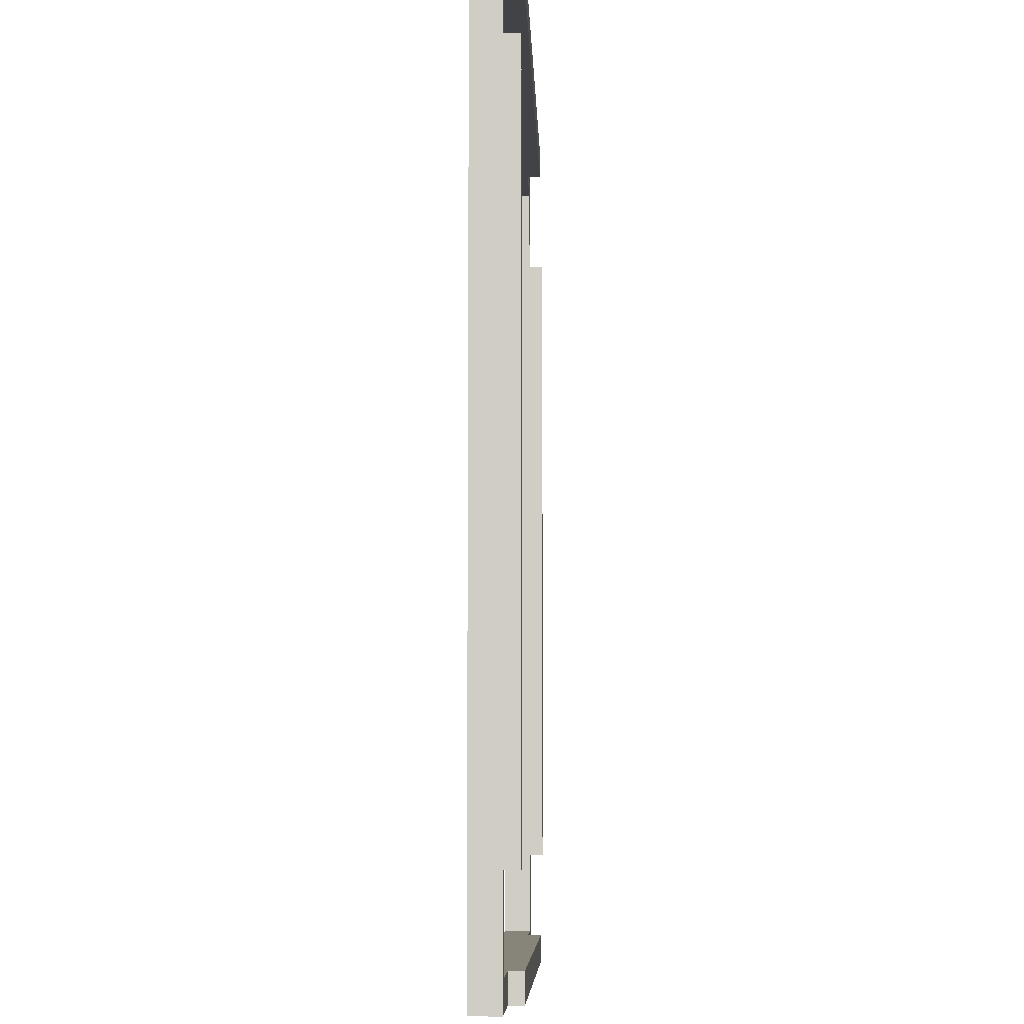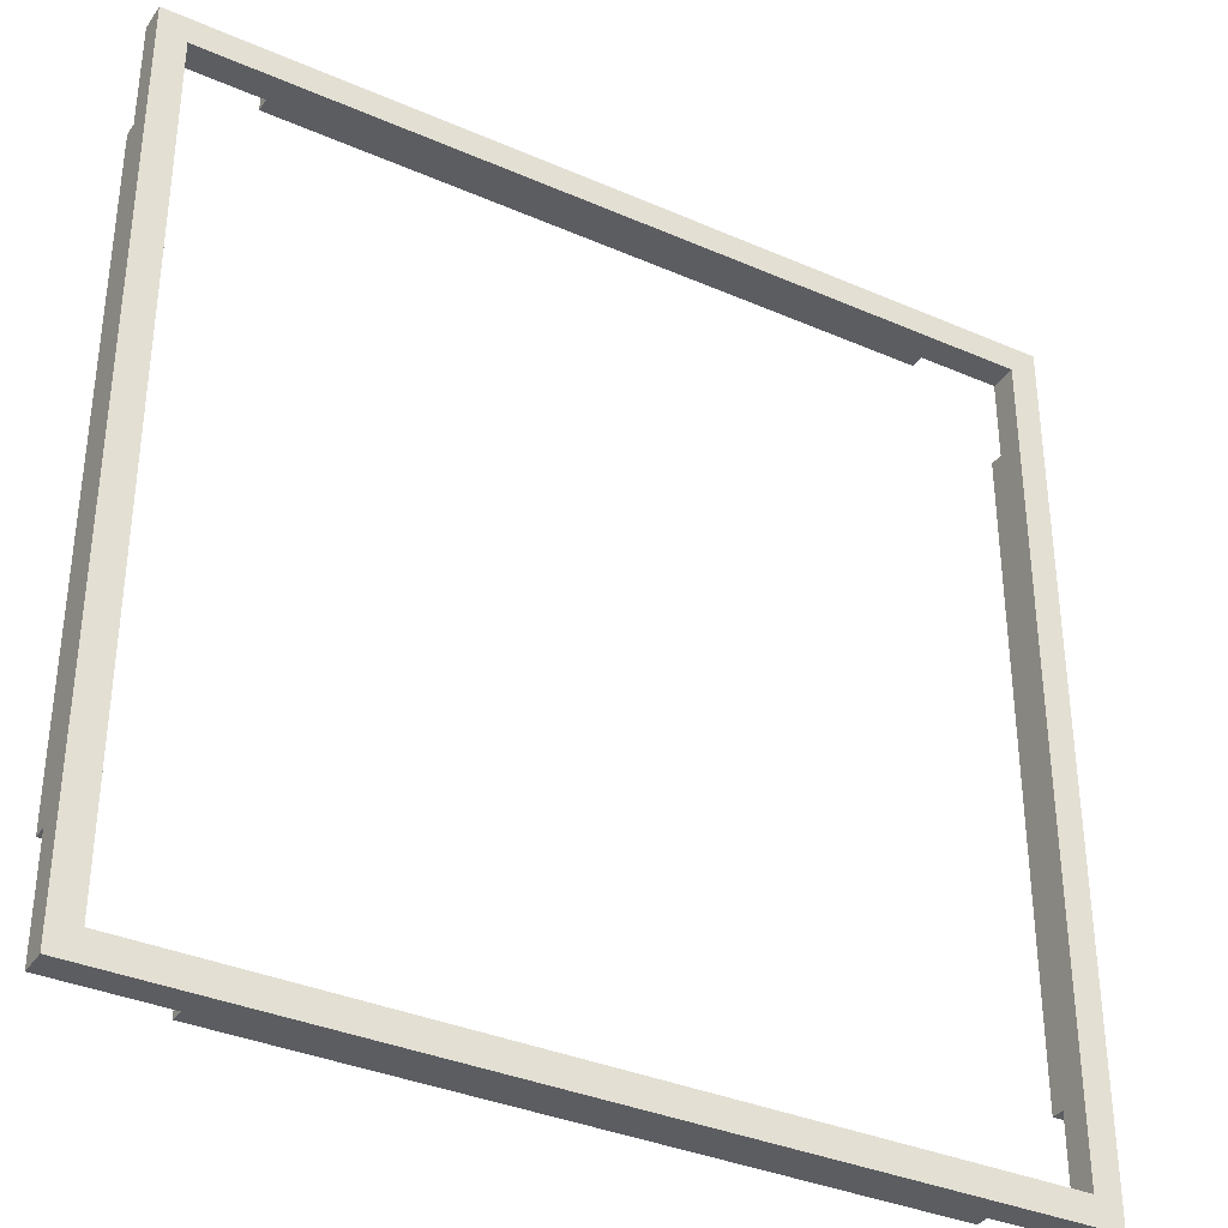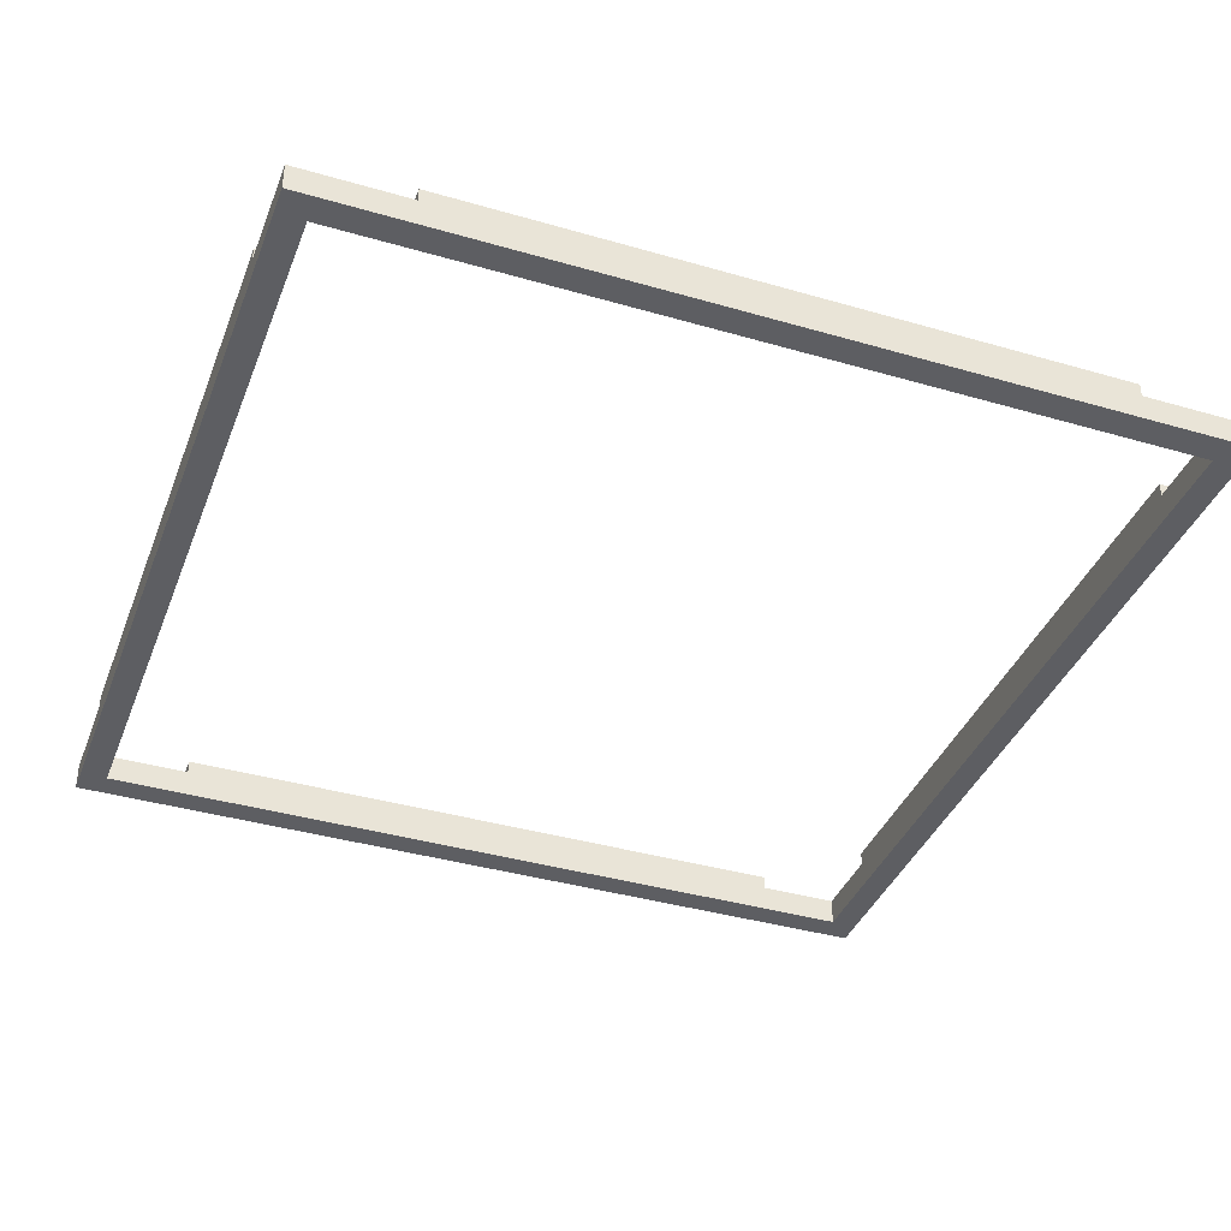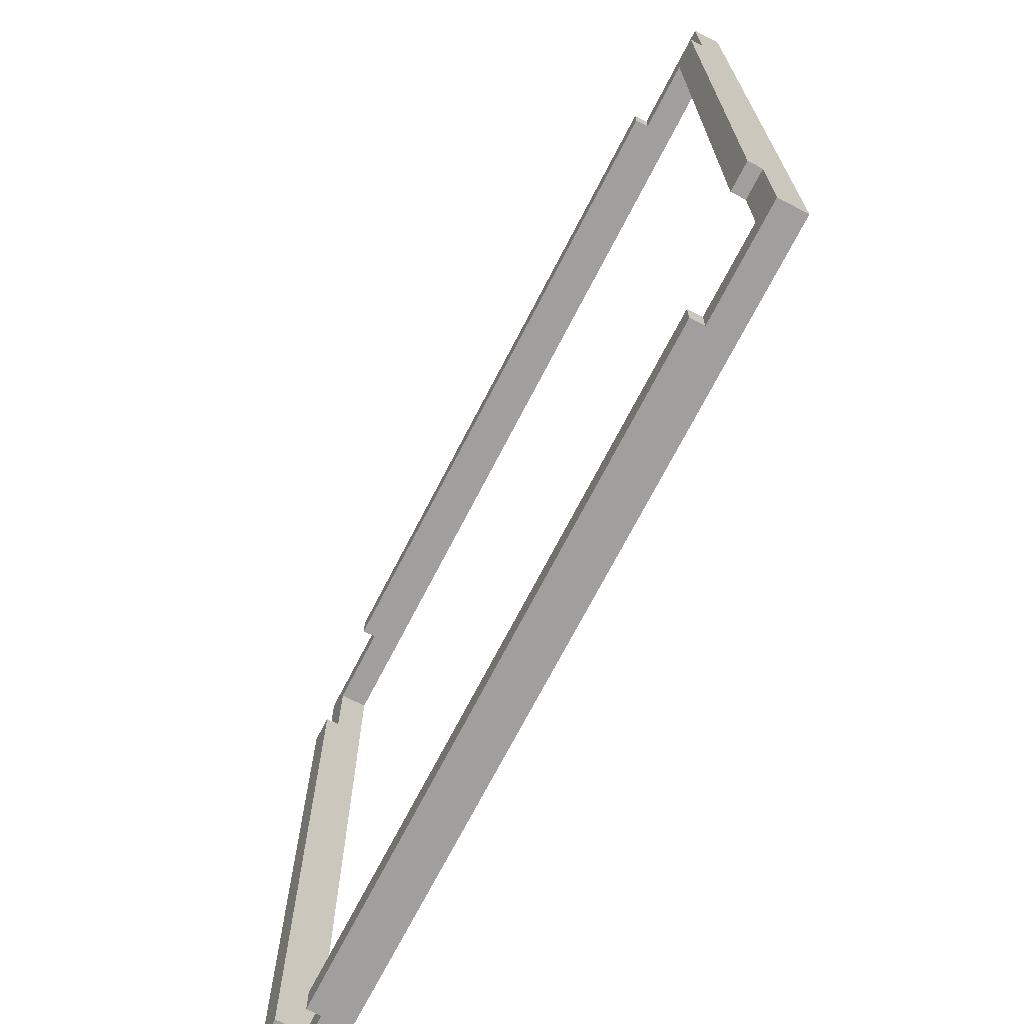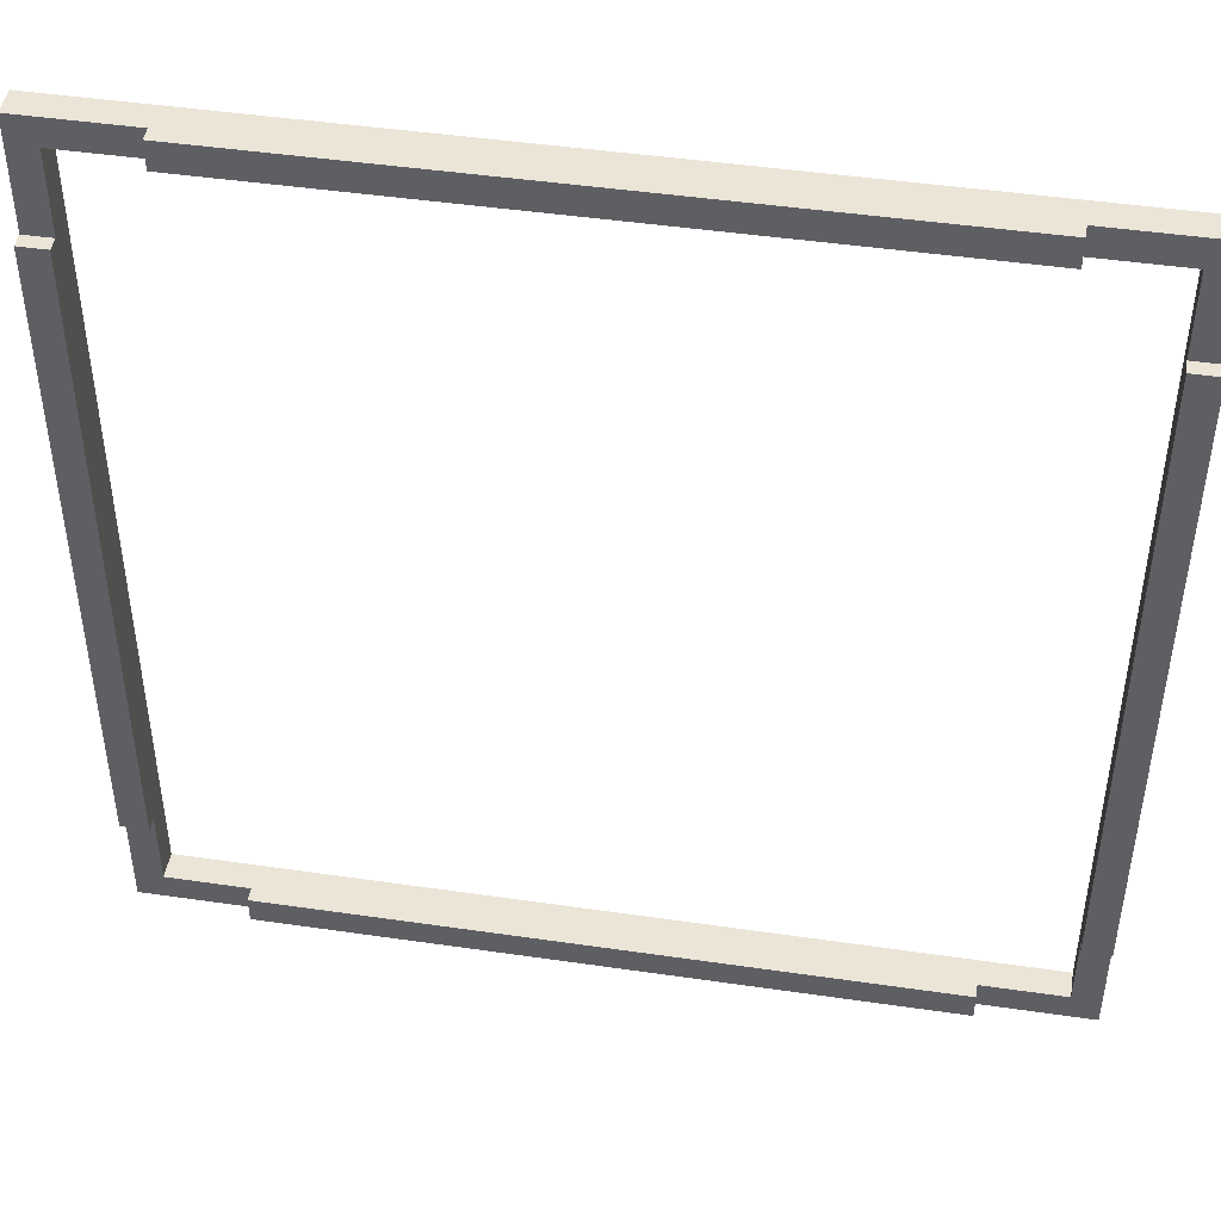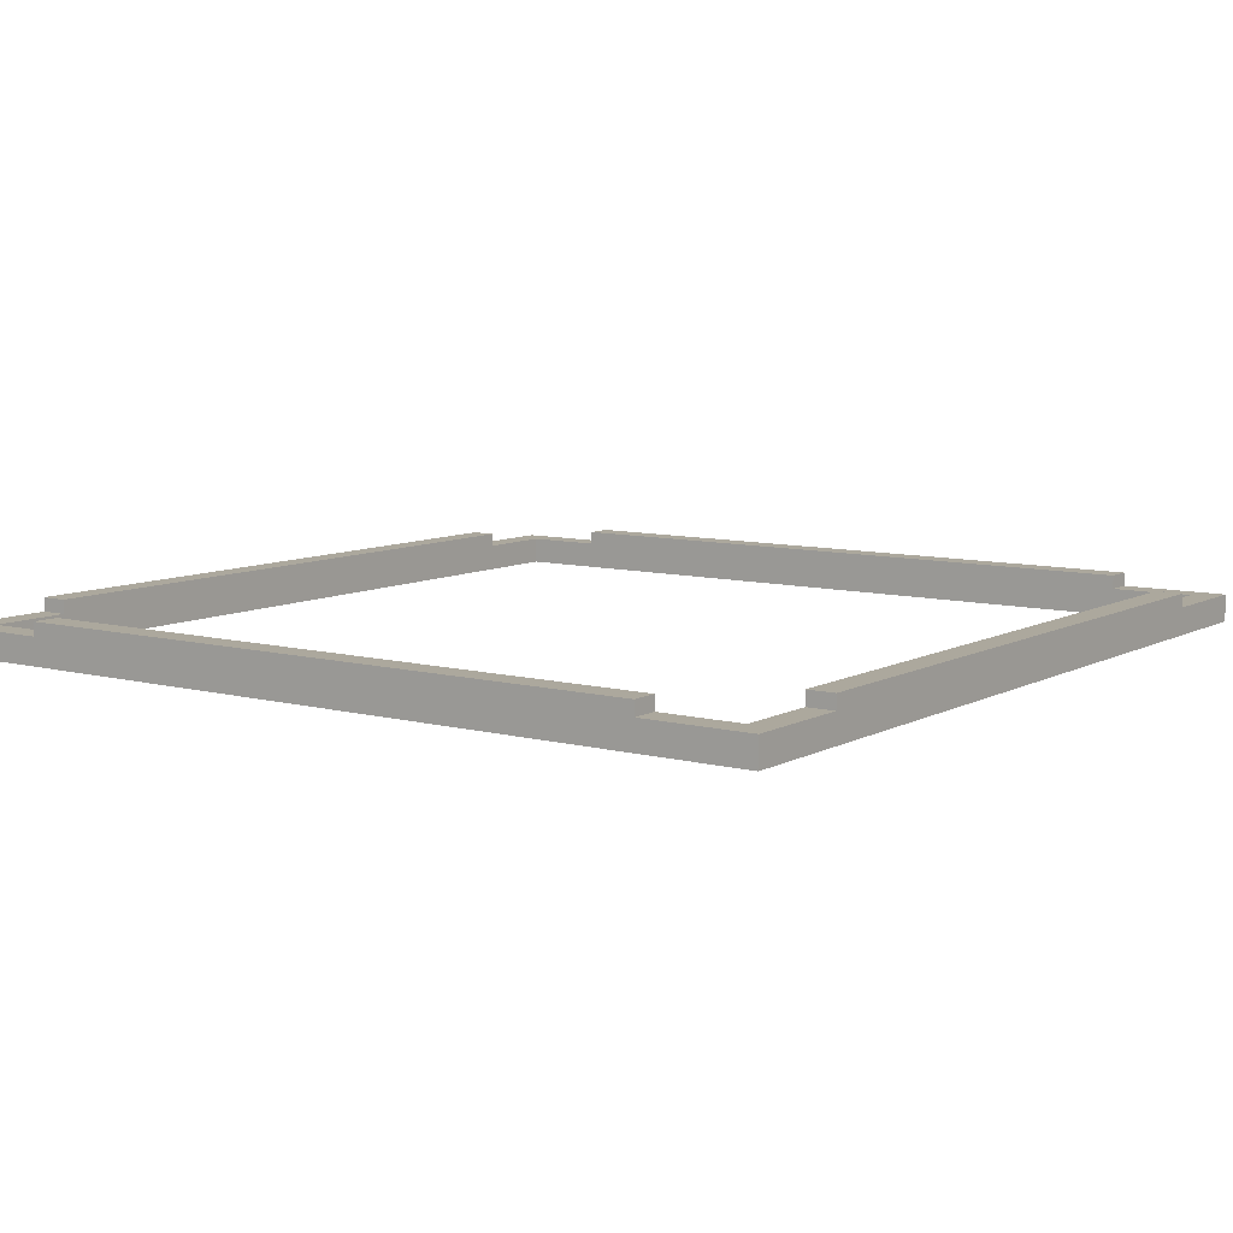
<metadata>
{"format":"obj","ext":"obj","renderer":"f3d","projection":"perspective","resolution":1024,"background":"white","views":[{"elev":-7.0,"azim":91.8,"up":"+Z"},{"elev":-35.6,"azim":-29.9,"up":"+Z"},{"elev":-38.6,"azim":-20.1,"up":"+Y"},{"elev":-71.3,"azim":-117.3,"up":"+Z"},{"elev":45.9,"azim":-170.5,"up":"+Z"},{"elev":8.6,"azim":-54.5,"up":"+Y"}]}
</metadata>
<code>
o
v 0 2 0
v 0 2 -6.4
v 0 2.2 0
v 0 2.2 -0.8
v 0 2.2 -5.6
v 0 2.2 -6.4
v 0 2.3 -0.8
v 0 2.3 -5.6
v 0.8 2.2 0
v 0.8 2.2 -0.2
v 0.8 2.2 -6.2
v 0.8 2.2 -6.4
v 0.8 2.3 0
v 0.8 2.3 -0.2
v 0.8 2.3 -6.2
v 0.8 2.3 -6.4
v 6.2 2 -0.2
v 6.2 2 -6.2
v 6.2 2.2 -0.2
v 6.2 2.2 -0.8
v 6.2 2.2 -5.6
v 6.2 2.2 -6.2
v 6.2 2.3 -0.8
v 6.2 2.3 -5.6
v 0.2 2 -0.2
v 0.2 2 -6.2
v 0.2 2.2 -0.2
v 0.2 2.2 -0.8
v 0.2 2.2 -5.6
v 0.2 2.2 -6.2
v 0.2 2.3 -0.8
v 0.2 2.3 -5.6
v 5.6 2.2 0
v 5.6 2.2 -0.2
v 5.6 2.2 -6.2
v 5.6 2.2 -6.4
v 5.6 2.3 0
v 5.6 2.3 -0.2
v 5.6 2.3 -6.2
v 5.6 2.3 -6.4
v 6.4 2 0
v 6.4 2 -6.4
v 6.4 2.2 0
v 6.4 2.2 -0.8
v 6.4 2.2 -5.6
v 6.4 2.2 -6.4
v 6.4 2.3 -0.8
v 6.4 2.3 -5.6
v 0 2 0
v 0 2.2 0
v 0.8 2.2 0
v 0.8 2.3 0
v 5.6 2.2 0
v 5.6 2.3 0
v 6.4 2 0
v 6.4 2.2 0
v 0 2.2 -0.8
v 0 2.3 -0.8
v 0.2 2.2 -0.8
v 0.2 2.3 -0.8
v 6.2 2.2 -0.8
v 6.2 2.3 -0.8
v 6.4 2.2 -0.8
v 6.4 2.3 -0.8
v 0.2 2 -6.2
v 0.2 2.2 -6.2
v 0.8 2.2 -6.2
v 0.8 2.3 -6.2
v 5.6 2.2 -6.2
v 5.6 2.3 -6.2
v 6.2 2 -6.2
v 6.2 2.2 -6.2
v 0.2 2 -0.2
v 0.2 2.2 -0.2
v 0.8 2.2 -0.2
v 0.8 2.3 -0.2
v 5.6 2.2 -0.2
v 5.6 2.3 -0.2
v 6.2 2 -0.2
v 6.2 2.2 -0.2
v 0 2.2 -5.6
v 0 2.3 -5.6
v 0.2 2.2 -5.6
v 0.2 2.3 -5.6
v 6.2 2.2 -5.6
v 6.2 2.3 -5.6
v 6.4 2.2 -5.6
v 6.4 2.3 -5.6
v 0 2 -6.4
v 0 2.2 -6.4
v 0.8 2.2 -6.4
v 0.8 2.3 -6.4
v 5.6 2.2 -6.4
v 5.6 2.3 -6.4
v 6.4 2 -6.4
v 6.4 2.2 -6.4
v 0 2 0
v 6.4 2 0
v 0.2 2 -0.2
v 6.2 2 -0.2
v 0.2 2 -6.2
v 6.2 2 -6.2
v 0 2 -6.4
v 6.4 2 -6.4
v 0 2.2 0
v 0.8 2.2 0
v 5.6 2.2 0
v 6.4 2.2 0
v 0.2 2.2 -0.2
v 0.8 2.2 -0.2
v 5.6 2.2 -0.2
v 6.2 2.2 -0.2
v 0 2.2 -0.8
v 0.2 2.2 -0.8
v 6.2 2.2 -0.8
v 6.4 2.2 -0.8
v 0 2.2 -5.6
v 0.2 2.2 -5.6
v 6.2 2.2 -5.6
v 6.4 2.2 -5.6
v 0.2 2.2 -6.2
v 0.8 2.2 -6.2
v 5.6 2.2 -6.2
v 6.2 2.2 -6.2
v 0 2.2 -6.4
v 0.8 2.2 -6.4
v 5.6 2.2 -6.4
v 6.4 2.2 -6.4
v 0.8 2.3 0
v 5.6 2.3 0
v 0.8 2.3 -0.2
v 5.6 2.3 -0.2
v 0 2.3 -0.8
v 0.2 2.3 -0.8
v 6.2 2.3 -0.8
v 6.4 2.3 -0.8
v 0 2.3 -5.6
v 0.2 2.3 -5.6
v 6.2 2.3 -5.6
v 6.4 2.3 -5.6
v 0.8 2.3 -6.2
v 5.6 2.3 -6.2
v 0.8 2.3 -6.4
v 5.6 2.3 -6.4
f 3 2 1
f 4 2 3
f 5 2 4
f 6 2 5
f 7 5 4
f 8 5 7
f 13 10 9
f 14 10 13
f 15 12 11
f 16 12 15
f 19 18 17
f 20 18 19
f 21 18 20
f 22 18 21
f 23 21 20
f 24 21 23
f 25 26 27
f 27 26 28
f 28 26 29
f 29 26 30
f 28 29 31
f 31 29 32
f 33 34 37
f 37 34 38
f 35 36 39
f 39 36 40
f 41 42 43
f 43 42 44
f 44 42 45
f 45 42 46
f 44 45 47
f 47 45 48
f 51 50 49
f 53 51 49
f 53 52 51
f 54 52 53
f 55 53 49
f 56 53 55
f 59 58 57
f 60 58 59
f 63 62 61
f 64 62 63
f 67 66 65
f 69 67 65
f 69 68 67
f 70 68 69
f 71 69 65
f 72 69 71
f 73 74 75
f 73 75 77
f 75 76 77
f 77 76 78
f 73 77 79
f 79 77 80
f 81 82 83
f 83 82 84
f 85 86 87
f 87 86 88
f 89 90 91
f 89 91 93
f 91 92 93
f 93 92 94
f 89 93 95
f 95 93 96
f 99 98 97
f 100 98 99
f 101 99 97
f 102 98 100
f 103 101 97
f 103 102 101
f 104 98 102
f 104 102 103
f 105 106 109
f 109 106 110
f 107 108 111
f 111 108 112
f 105 109 113
f 113 109 114
f 112 108 115
f 115 108 116
f 117 118 121
f 119 120 124
f 121 122 125
f 117 121 125
f 125 122 126
f 123 124 127
f 124 120 128
f 127 124 128
f 129 130 131
f 131 130 132
f 133 134 137
f 137 134 138
f 135 136 139
f 139 136 140
f 141 142 143
f 143 142 144

</code>
